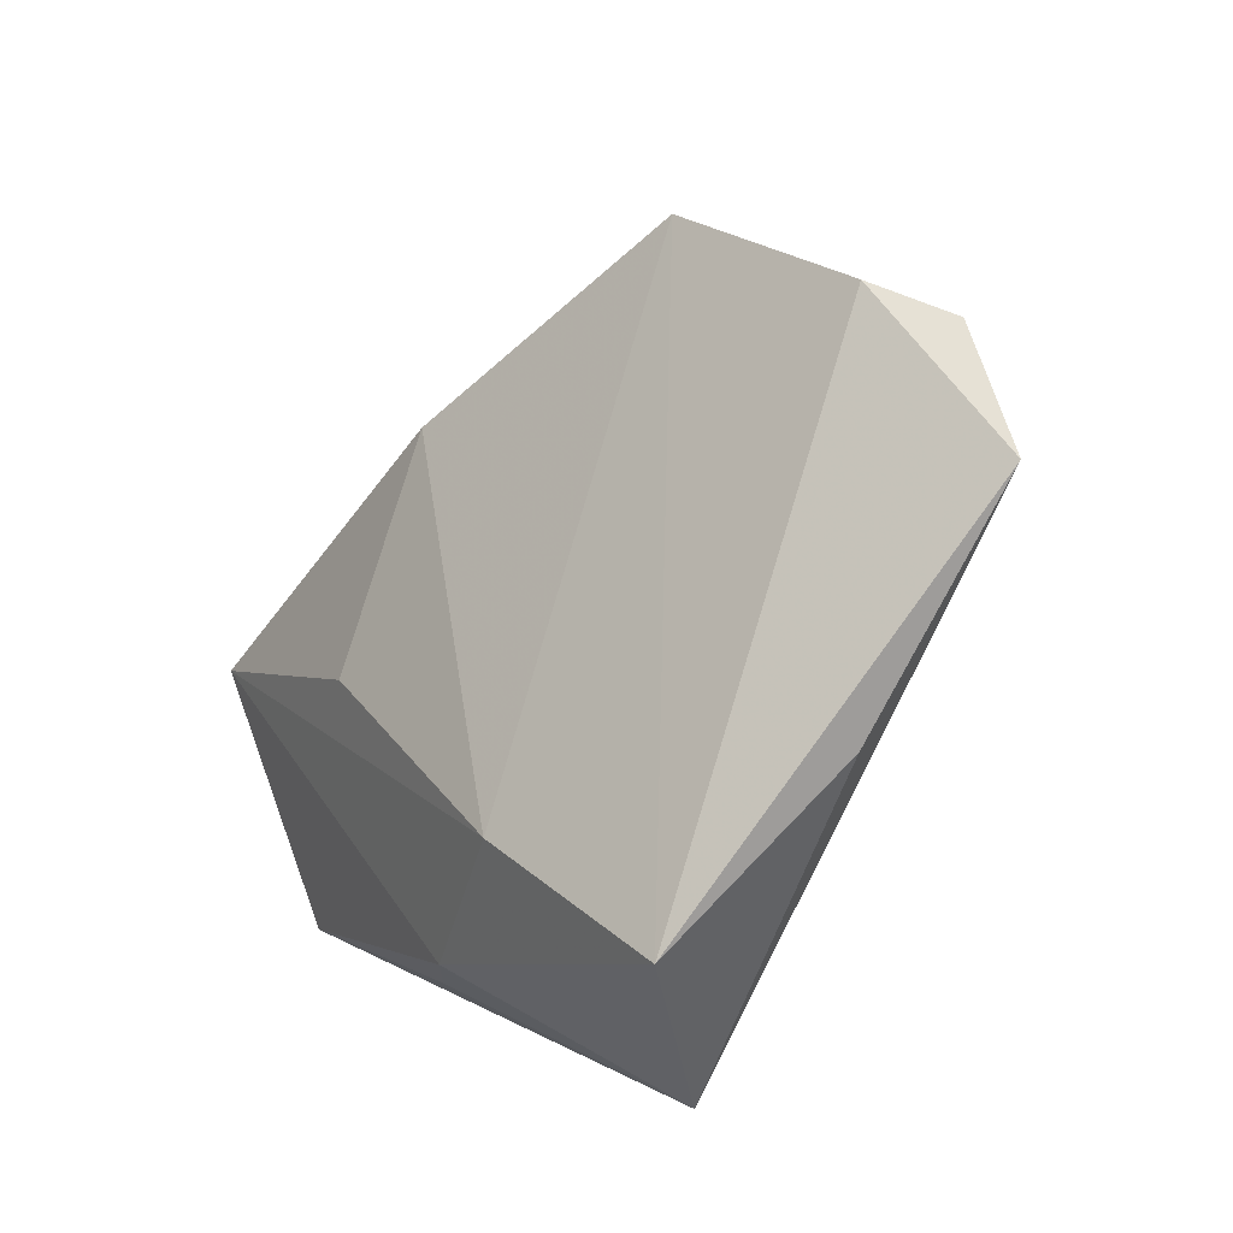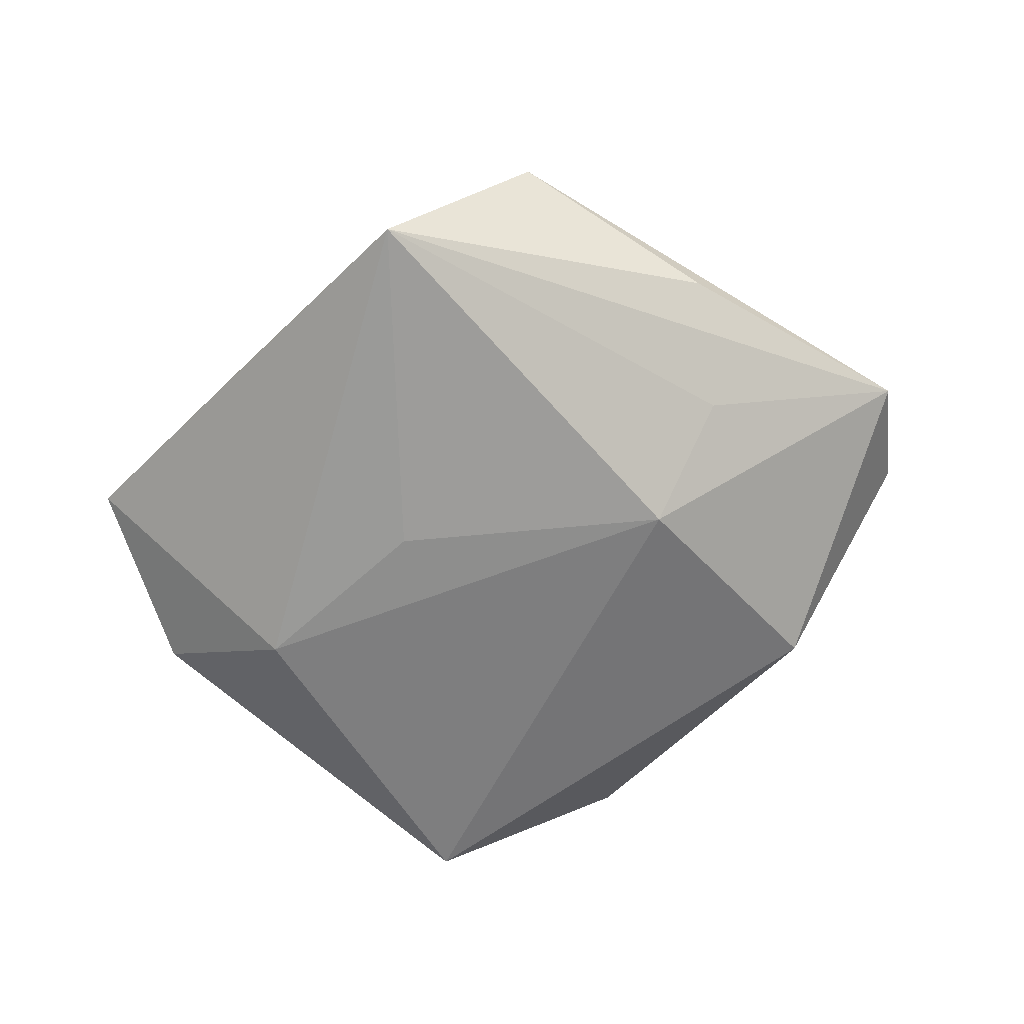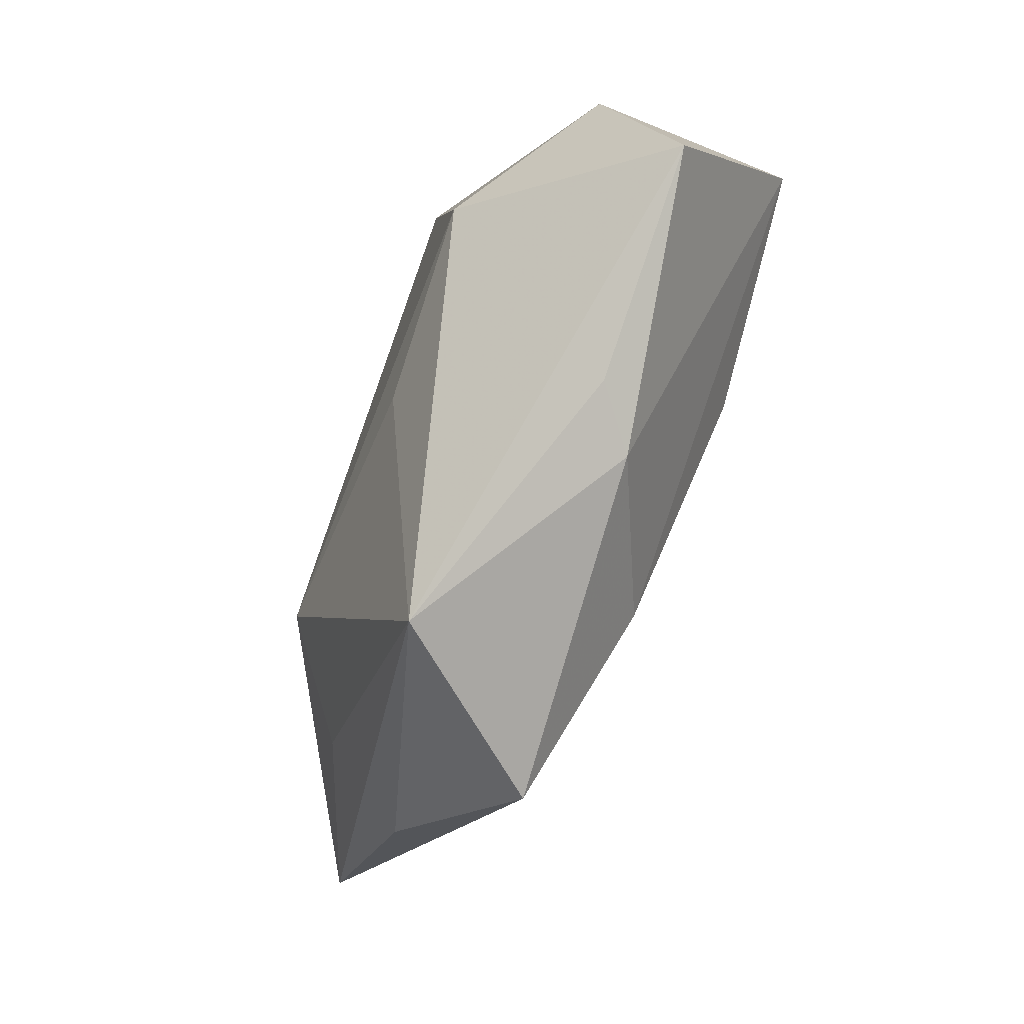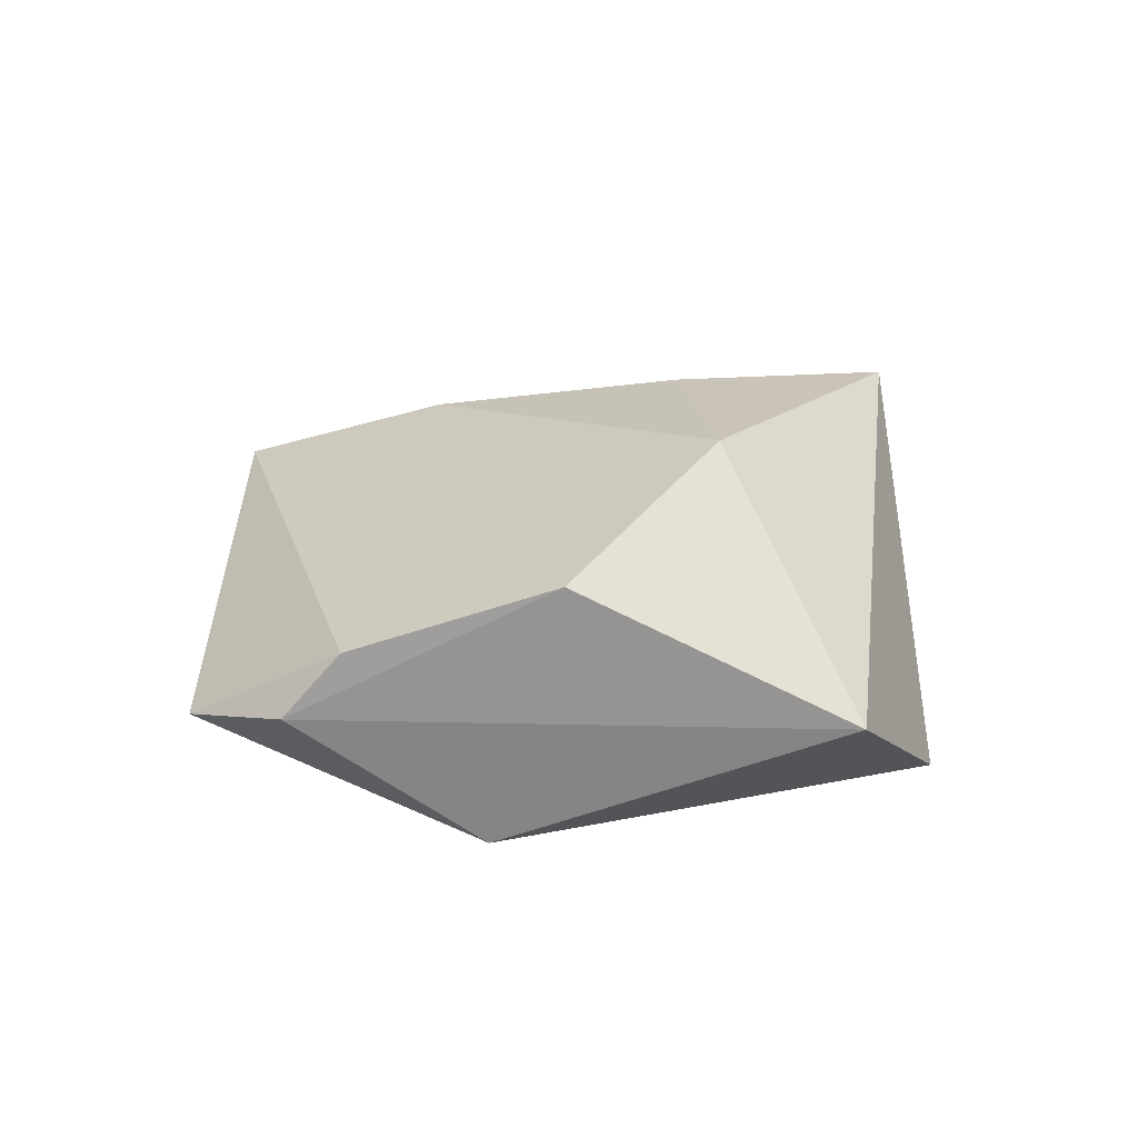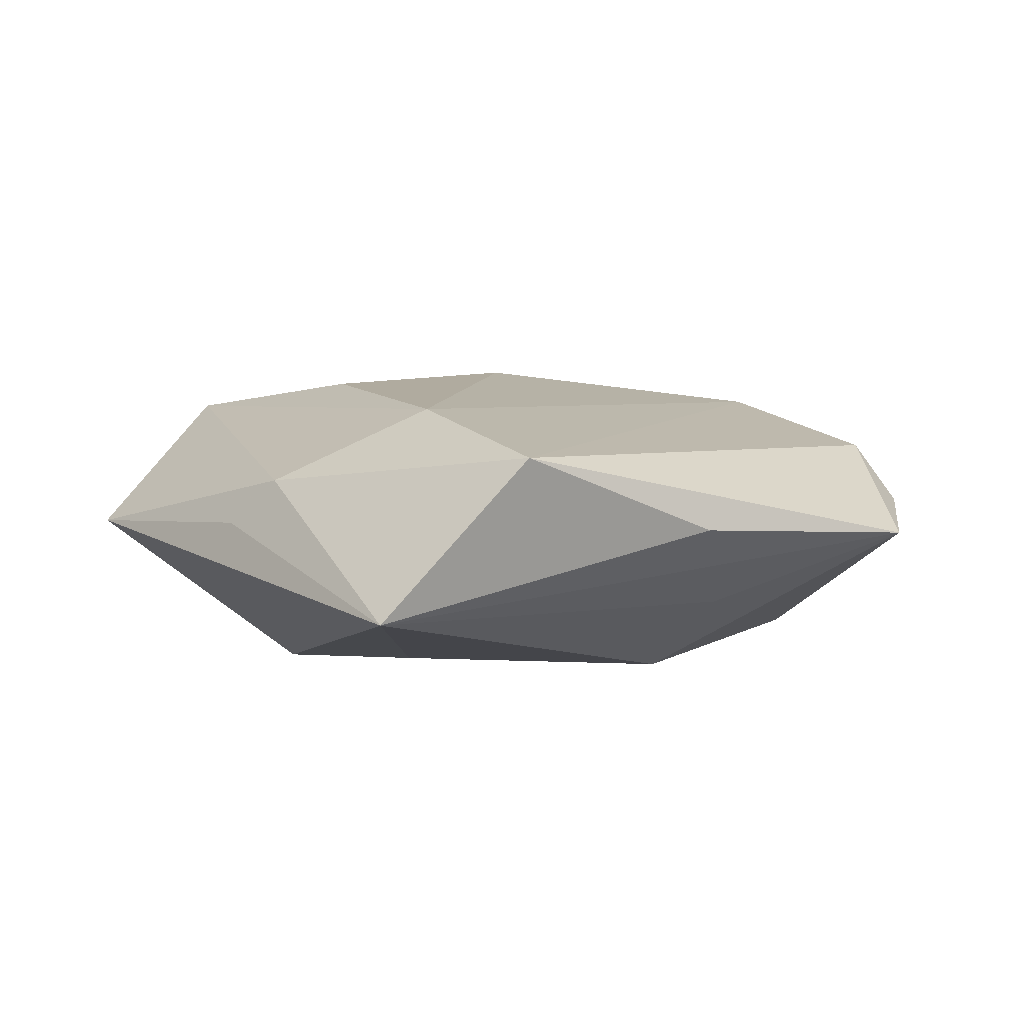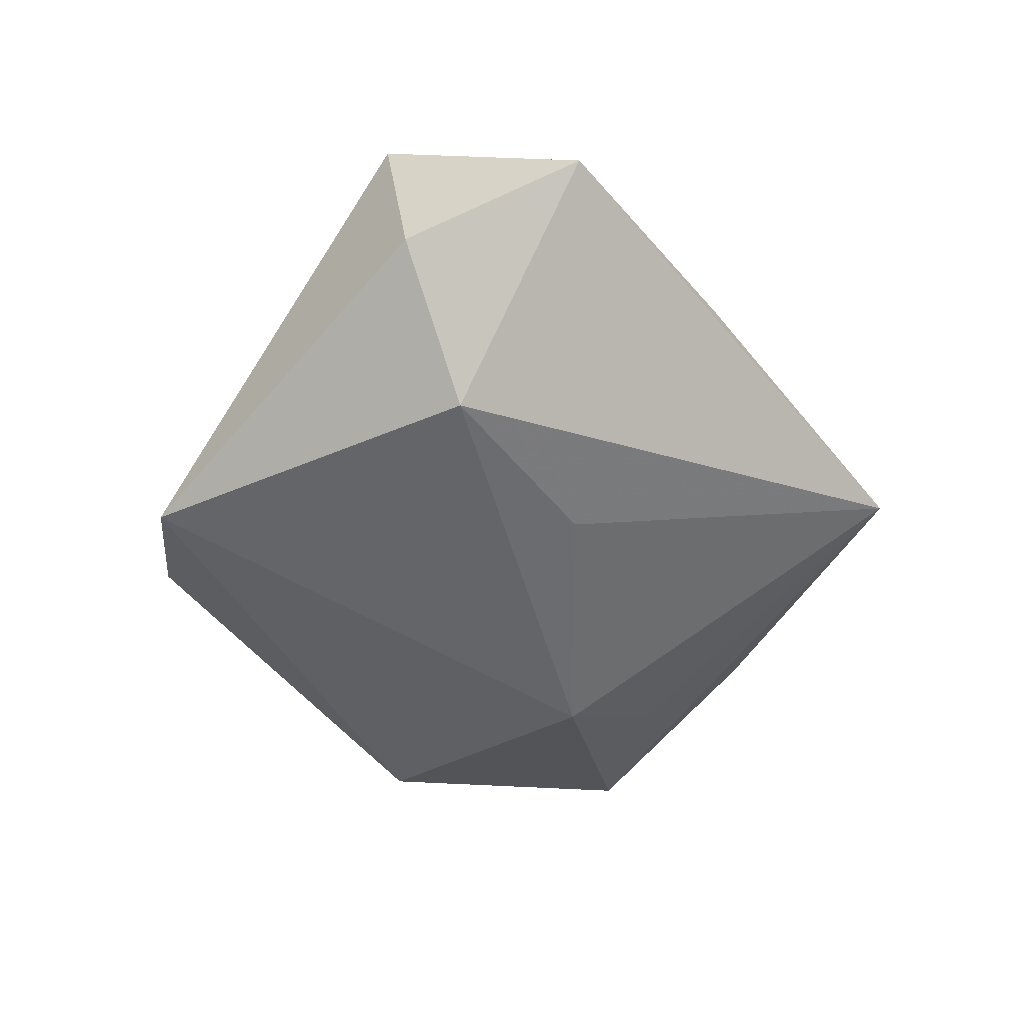
<metadata>
{"format":"obj","ext":"obj","renderer":"f3d","projection":"perspective","resolution":1024,"background":"white","views":[{"elev":-31.1,"azim":50.1,"up":"+Y"},{"elev":-60.9,"azim":13.8,"up":"+Z"},{"elev":-67.5,"azim":-111.8,"up":"+Y"},{"elev":25.3,"azim":134.7,"up":"+Z"},{"elev":0.4,"azim":13.9,"up":"+Z"},{"elev":-52.4,"azim":-81.9,"up":"+Z"}]}
</metadata>
<code>
v -0.001789 -0.02971 0.0153
v -0.009679 -0.01129 -0.01801
v 0.03691 0.02 -0.01386
v -0.02755 -0.03215 0.0007428
v -0.02141 -0.005146 0.02006
v -0.01786 0.04152 -0.01738
v 0.005018 0.04835 -0.0006335
v 0.05641 -0.008768 -0.0005891
v -0.05161 -0.01747 0.0008674
v 0.02336 -0.006868 -0.01858
v -0.04809 0.004658 -0.006984
v 0.0492 0.01004 0.01136
v -0.02085 -0.03392 0.006198
v -0.004617 0.01698 0.02268
v 0.03322 -0.01672 -0.009489
v 0.01586 -0.0472 0.00866
v -0.04717 0.008203 0.01781
v 0.03464 -0.03 -6.123e-05
v -0.001296 -0.05108 -0.0111
v -0.03069 0.0003535 -0.01875
v 0.05479 0.006078 0.003802
v 0.03058 0.02587 0.01832
f 17 6 11
f 9 17 11
f 14 17 5
f 8 10 3
f 3 10 6
f 12 16 8
f 12 22 16
f 11 6 20
f 6 10 20
f 20 9 11
f 14 5 1
f 1 5 17
f 1 22 14
f 16 22 1
f 7 3 6
f 6 17 7
f 14 22 7
f 7 17 14
f 8 3 21
f 21 12 8
f 3 7 21
f 22 12 21
f 21 7 22
f 9 20 19
f 17 9 13
f 13 1 17
f 16 1 13
f 13 19 16
f 8 16 18
f 18 19 8
f 16 19 18
f 2 20 10
f 10 19 2
f 2 19 20
f 15 10 8
f 8 19 15
f 15 19 10
f 9 19 4
f 4 13 9
f 19 13 4

</code>
